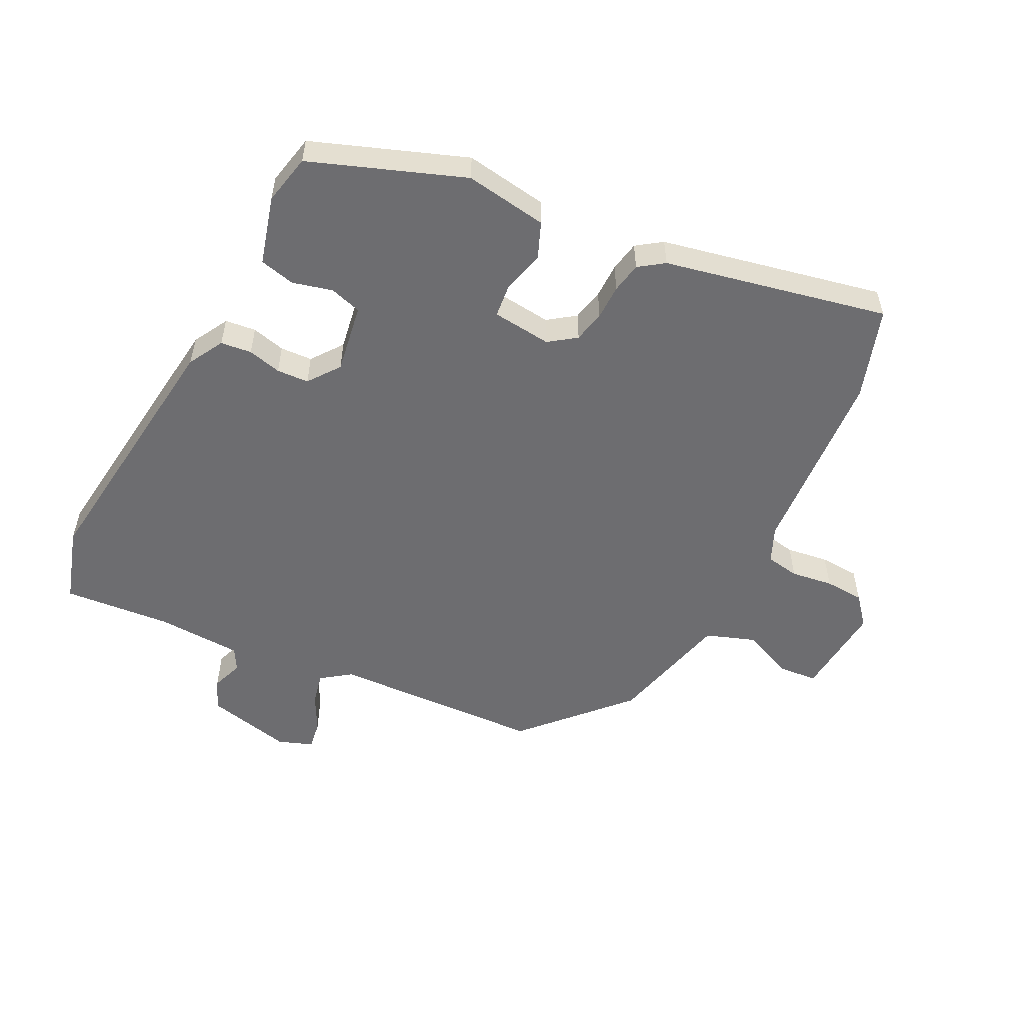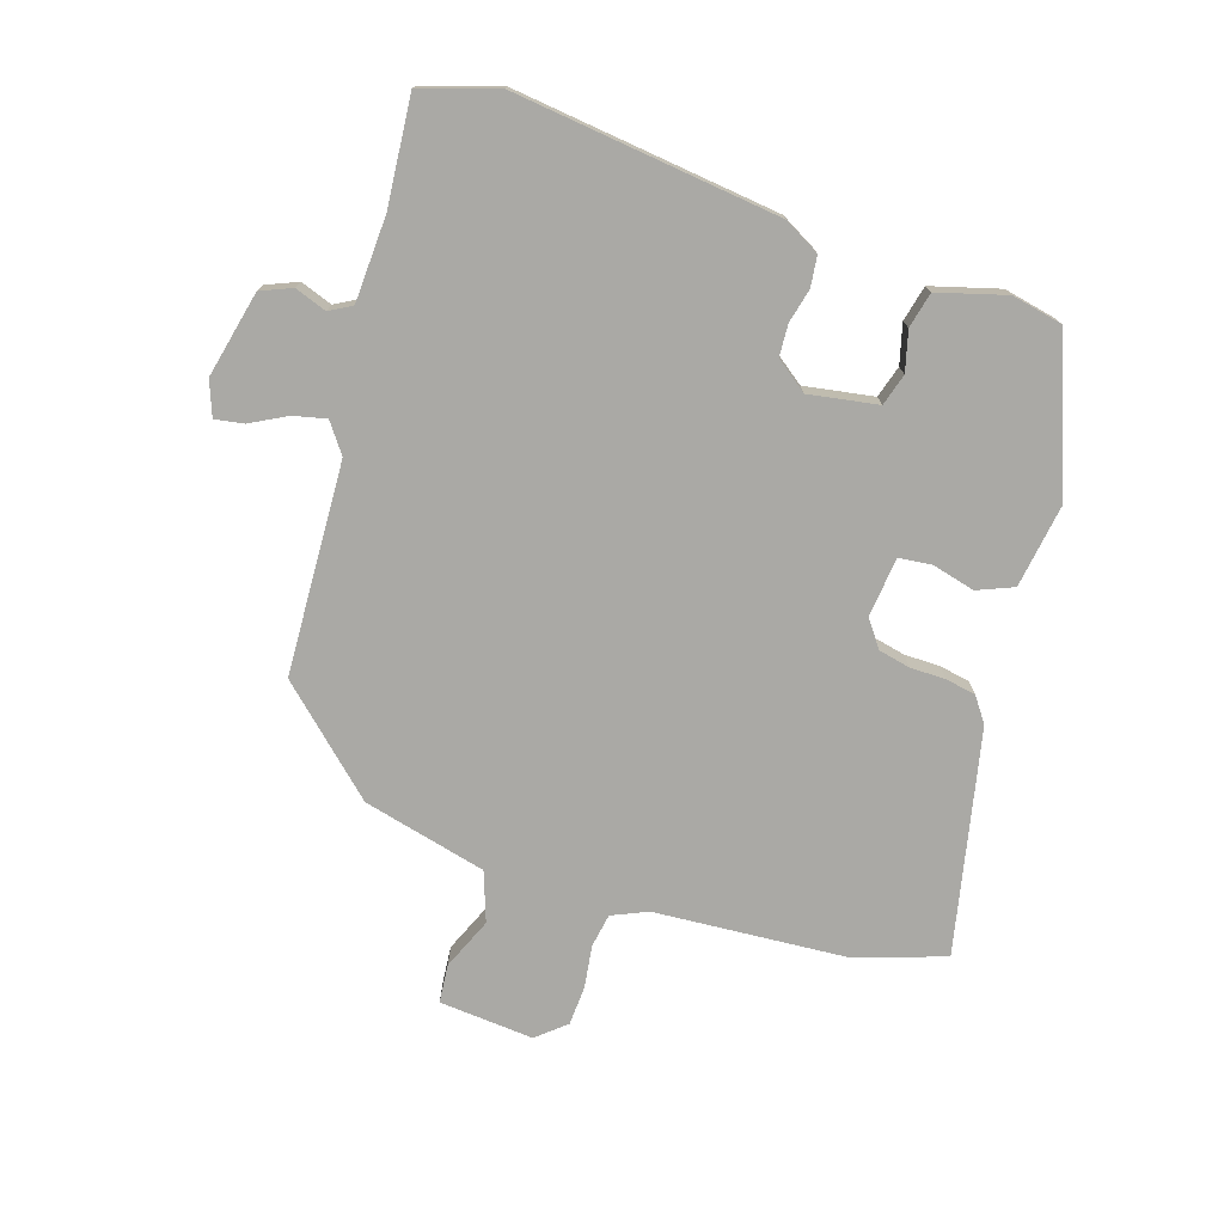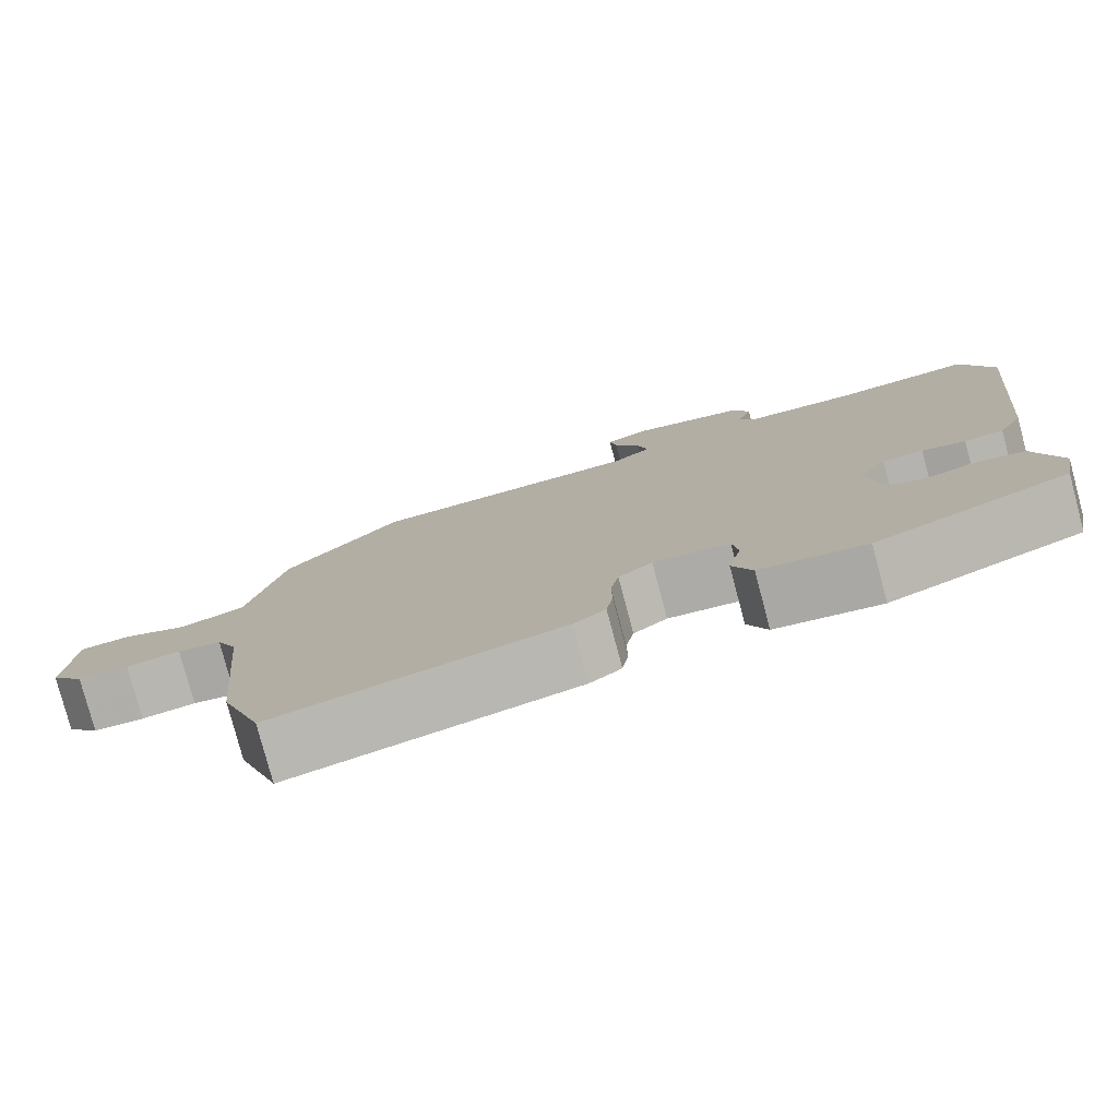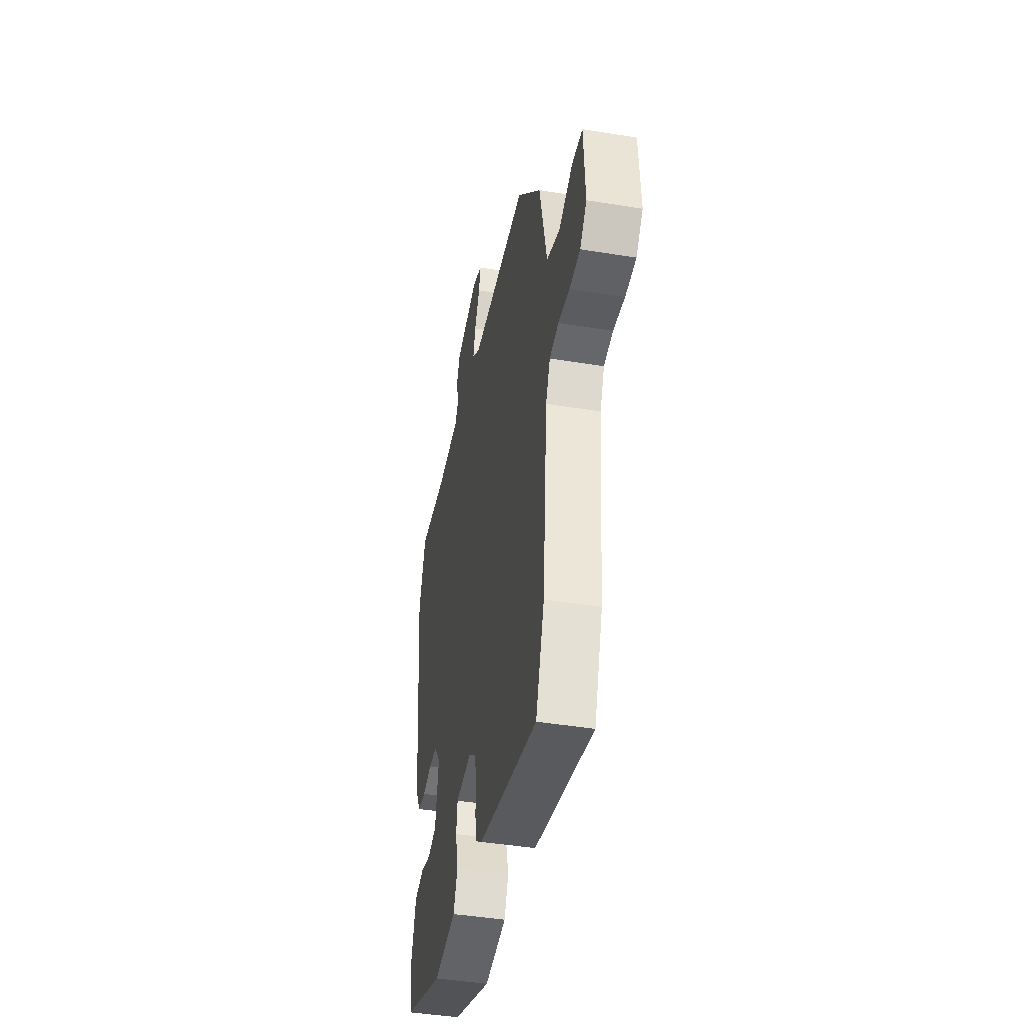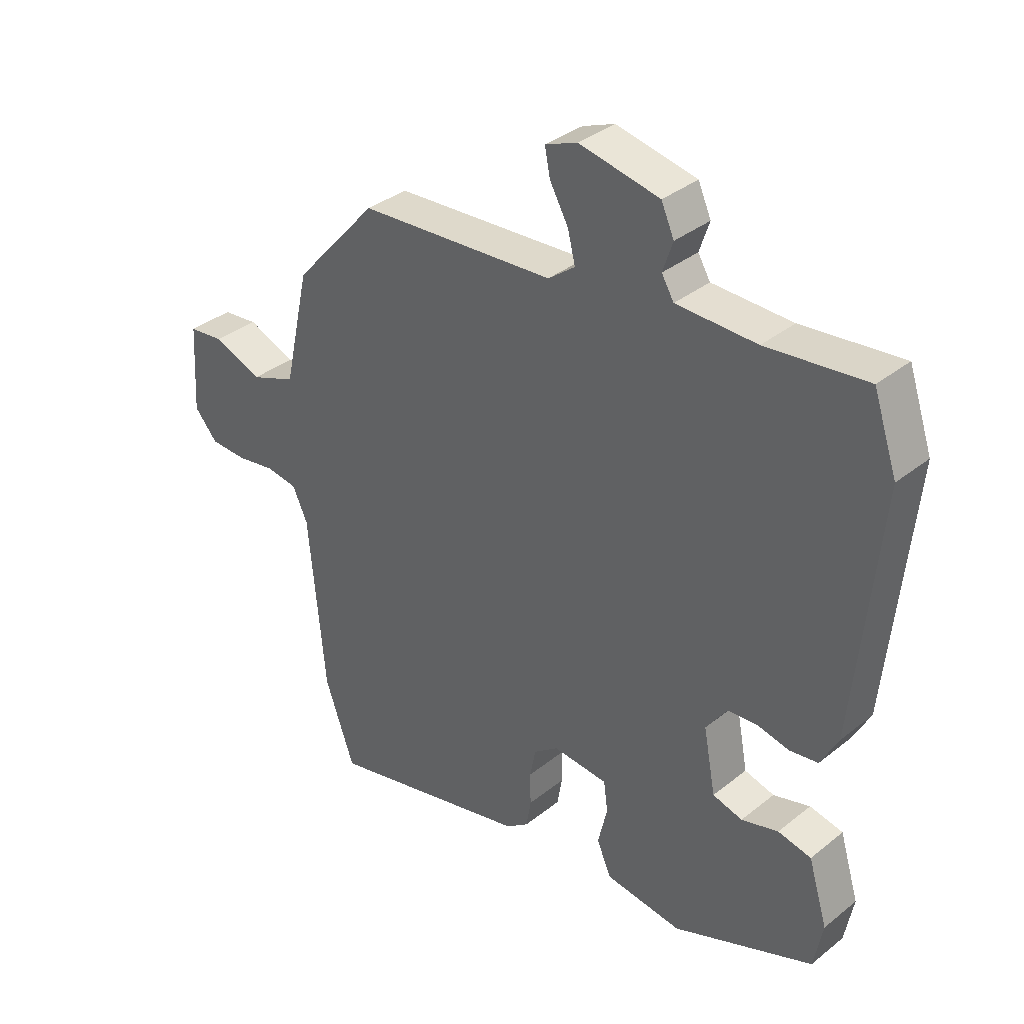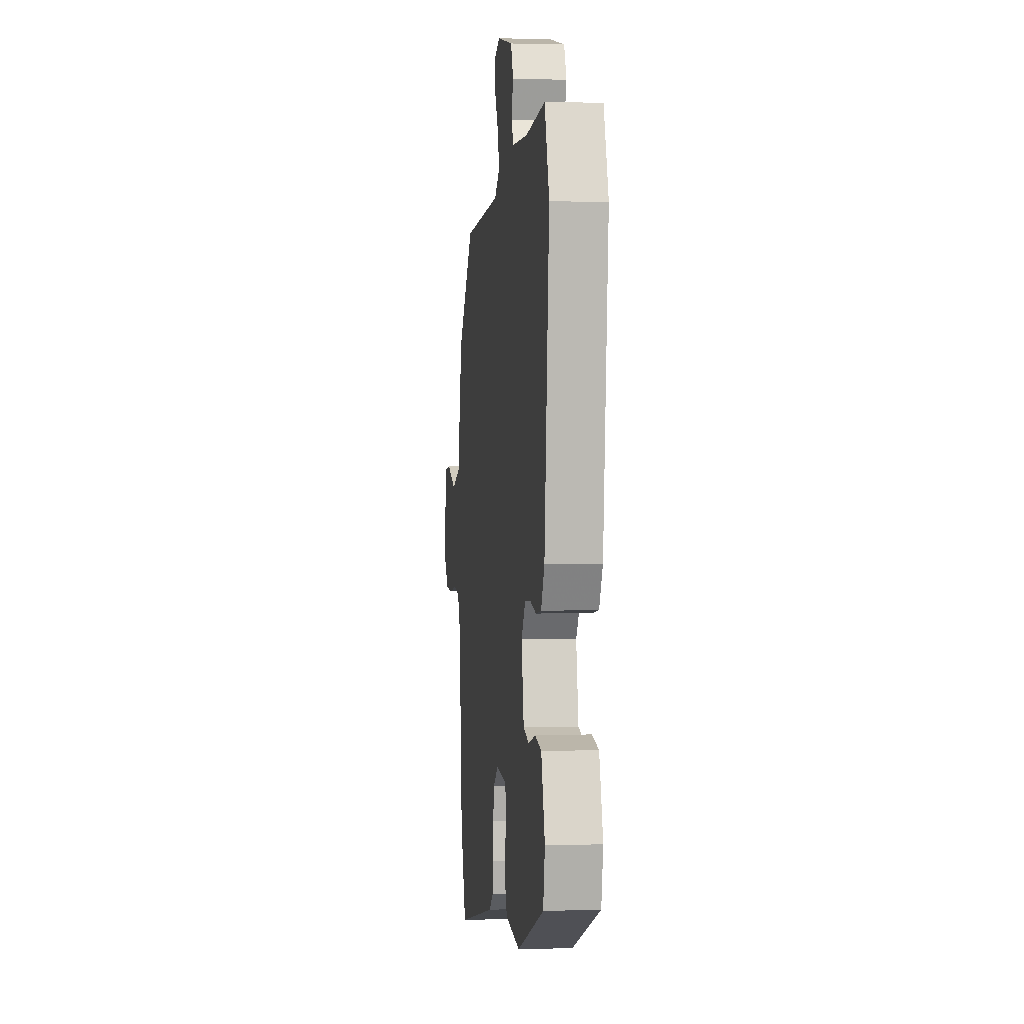
<metadata>
{"format":"obj","ext":"obj","renderer":"f3d","projection":"perspective","resolution":1024,"background":"white","views":[{"elev":-54.1,"azim":151.9,"up":"+Y"},{"elev":-75.3,"azim":70.9,"up":"+Y"},{"elev":-78.7,"azim":14.9,"up":"+Z"},{"elev":-43.7,"azim":-100.9,"up":"+Z"},{"elev":35.4,"azim":43.5,"up":"+Z"},{"elev":1.9,"azim":83.2,"up":"+Z"}]}
</metadata>
<code>
v 0.475 0.07 -0.415
v 0.234 0.07 -0.511
v 0.102 0.07 -0.494
v 0.077 0.07 -0.437
v 0.093 0.07 -0.368
v 0.086 0.07 -0.316
v -0.009 0.07 -0.308
v -0.051 0.07 -0.34
v -0.061 0.07 -0.391
v -0.06 0.07 -0.447
v -0.068 0.07 -0.496
v -0.107 0.07 -0.525
v -0.461 0.07 -0.609
v -0.512 0.07 -0.465
v -0.54 0.07 -0.161
v -0.566 0.07 -0.105
v -0.62 0.07 -0.097
v -0.687 0.07 -0.108
v -0.75 0.07 -0.106
v -0.79 0.07 -0.061
v -0.781 0.07 0.09
v -0.72 0.07 0.097
v -0.637 0.07 0.064
v -0.559 0.07 0.094
v -0.515 0.07 0.292
v -0.371 0.07 0.455
v -0.034 0.07 0.478
v 0.012 0.07 0.513
v -0.001 0.07 0.565
v -0.033 0.07 0.622
v -0.042 0.07 0.668
v 0.013 0.07 0.69
v 0.151 0.07 0.662
v 0.173 0.07 0.613
v 0.156 0.07 0.562
v 0.177 0.07 0.527
v 0.314 0.07 0.524
v 0.485 0.07 0.543
v 0.526 0.07 0.423
v 0.485 0.07 -0.001
v 0.455 0.07 -0.058
v 0.406 0.07 -0.065
v 0.352 0.07 -0.053
v 0.301 0.07 -0.057
v 0.265 0.07 -0.108
v 0.286 0.07 -0.218
v 0.337 0.07 -0.232
v 0.4 0.07 -0.214
v 0.457 0.07 -0.226
v 0.49 0.07 -0.334
v 0.475 0 -0.415
v 0.234 0 -0.511
v 0.102 0 -0.494
v 0.077 0 -0.437
v 0.093 0 -0.368
v 0.086 0 -0.316
v -0.009 0 -0.308
v -0.051 0 -0.34
v -0.061 0 -0.391
v -0.06 0 -0.447
v -0.068 0 -0.496
v -0.107 0 -0.525
v -0.461 0 -0.609
v -0.512 0 -0.465
v -0.54 0 -0.161
v -0.566 0 -0.105
v -0.62 0 -0.097
v -0.687 0 -0.108
v -0.75 0 -0.106
v -0.79 0 -0.061
v -0.781 0 0.09
v -0.72 0 0.097
v -0.637 0 0.064
v -0.559 0 0.094
v -0.515 0 0.292
v -0.371 0 0.455
v -0.034 0 0.478
v 0.012 0 0.513
v -0.001 0 0.565
v -0.033 0 0.622
v -0.042 0 0.668
v 0.013 0 0.69
v 0.151 0 0.662
v 0.173 0 0.613
v 0.156 0 0.562
v 0.177 0 0.527
v 0.314 0 0.524
v 0.485 0 0.543
v 0.526 0 0.423
v 0.485 0 -0.001
v 0.455 0 -0.058
v 0.406 0 -0.065
v 0.352 0 -0.053
v 0.301 0 -0.057
v 0.265 0 -0.108
v 0.286 0 -0.218
v 0.337 0 -0.232
v 0.4 0 -0.214
v 0.457 0 -0.226
v 0.49 0 -0.334
f 47 48 49 50
f 46 47 50 1
f 40 41 42 43
f 40 43 44
f 37 38 39 40
f 36 37 40 44
f 35 36 44 45
f 33 34 35
f 32 33 35
f 29 30 31 32
f 28 29 32 35
f 27 28 35 45
f 24 25 26 27
f 20 21 22 23
f 20 23 24
f 17 18 19 20
f 16 17 20 24
f 15 16 24 27
f 9 10 11 12
f 8 9 12 13
f 7 8 13 14
f 2 3 4 5
f 46 1 2 5
f 46 5 6
f 45 46 6 7
f 15 27 45
f 7 14 15 45
f 100 99 98 97
f 51 100 97 96
f 93 92 91 90
f 94 93 90
f 90 89 88 87
f 94 90 87 86
f 95 94 86 85
f 85 84 83
f 85 83 82
f 82 81 80 79
f 85 82 79 78
f 95 85 78 77
f 77 76 75 74
f 73 72 71 70
f 74 73 70
f 70 69 68 67
f 74 70 67 66
f 77 74 66 65
f 62 61 60 59
f 63 62 59 58
f 64 63 58 57
f 55 54 53 52
f 55 52 51 96
f 56 55 96
f 57 56 96 95
f 95 77 65
f 95 65 64 57
f 1 51 52 2
f 2 52 53 3
f 3 53 54 4
f 4 54 55 5
f 5 55 56 6
f 6 56 57 7
f 7 57 58 8
f 8 58 59 9
f 9 59 60 10
f 10 60 61 11
f 11 61 62 12
f 12 62 63 13
f 13 63 64 14
f 14 64 65 15
f 15 65 66 16
f 16 66 67 17
f 17 67 68 18
f 18 68 69 19
f 19 69 70 20
f 20 70 71 21
f 21 71 72 22
f 22 72 73 23
f 23 73 74 24
f 24 74 75 25
f 25 75 76 26
f 26 76 77 27
f 27 77 78 28
f 28 78 79 29
f 29 79 80 30
f 30 80 81 31
f 31 81 82 32
f 32 82 83 33
f 33 83 84 34
f 34 84 85 35
f 35 85 86 36
f 36 86 87 37
f 37 87 88 38
f 38 88 89 39
f 39 89 90 40
f 40 90 91 41
f 41 91 92 42
f 42 92 93 43
f 43 93 94 44
f 44 94 95 45
f 45 95 96 46
f 46 96 97 47
f 47 97 98 48
f 48 98 99 49
f 49 99 100 50
f 50 100 51 1

</code>
